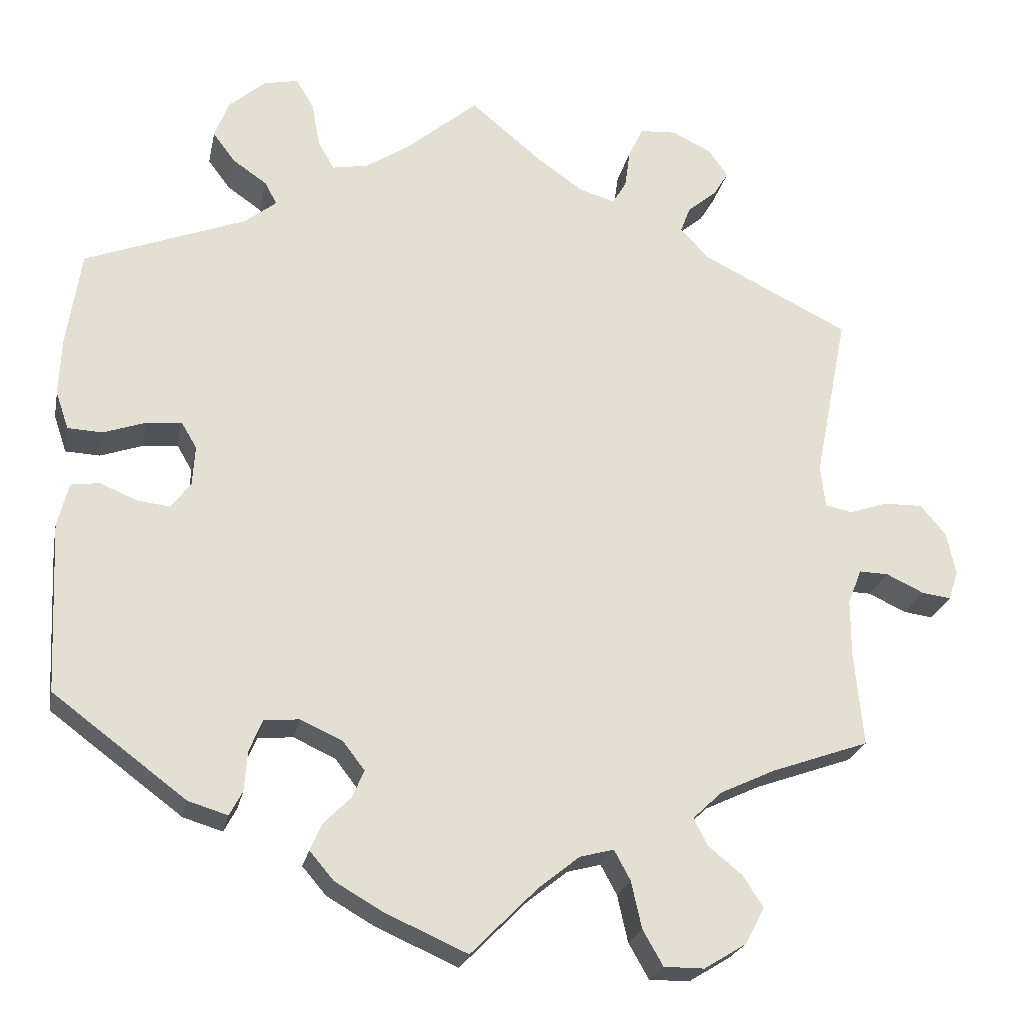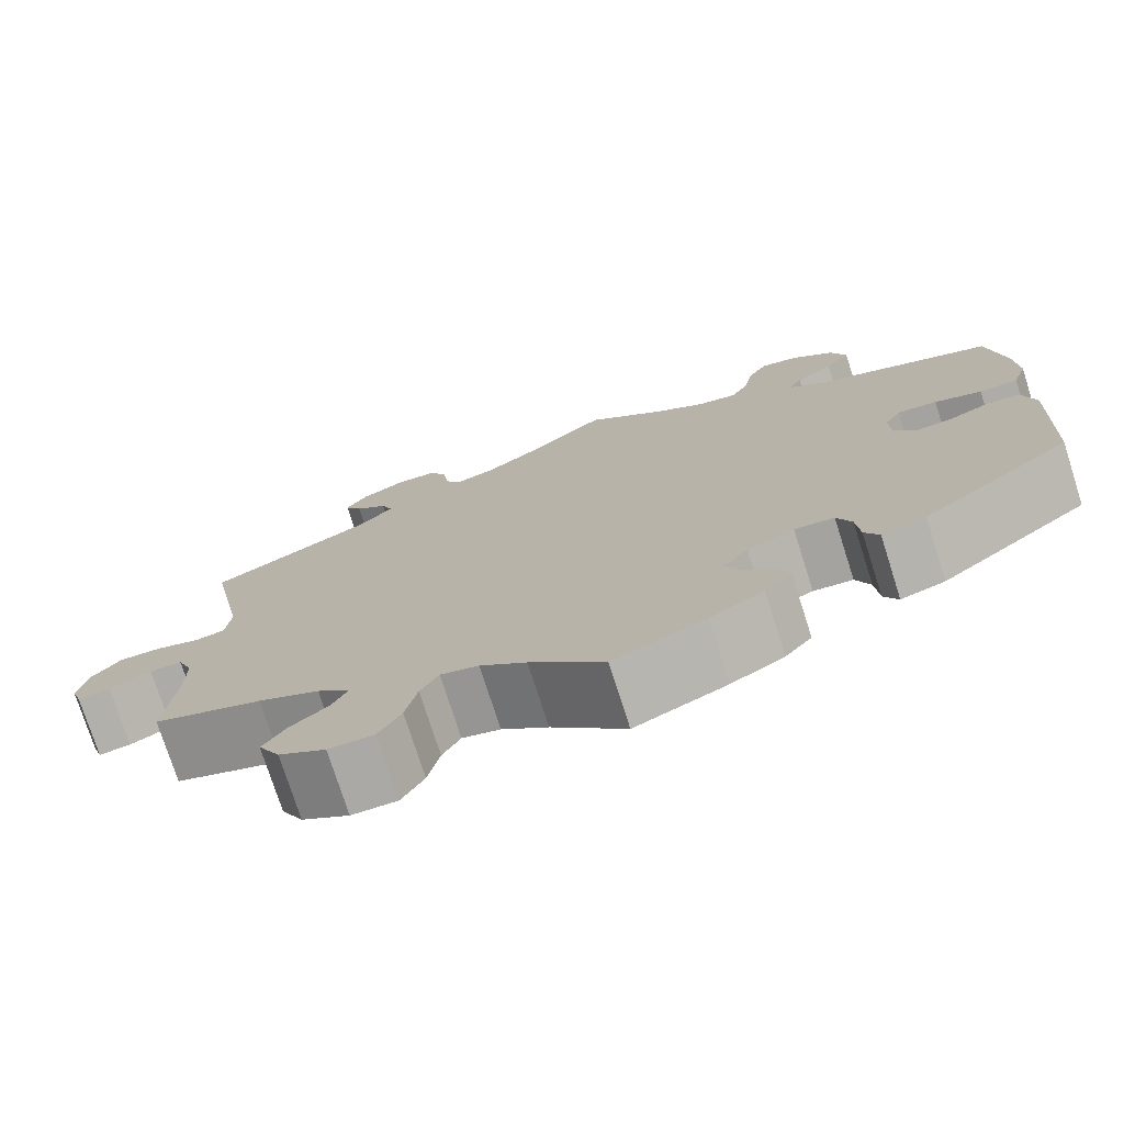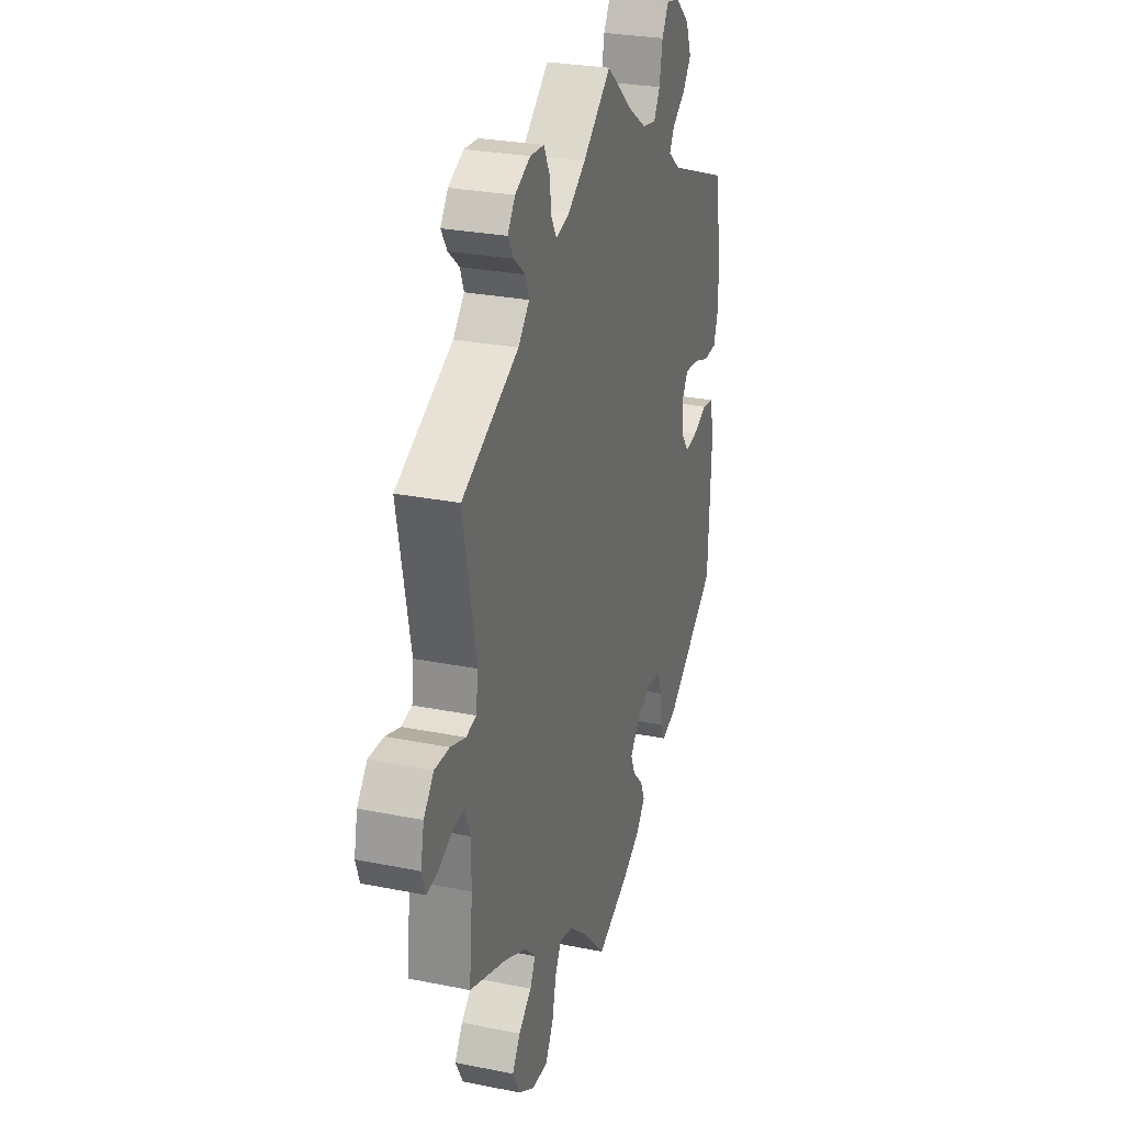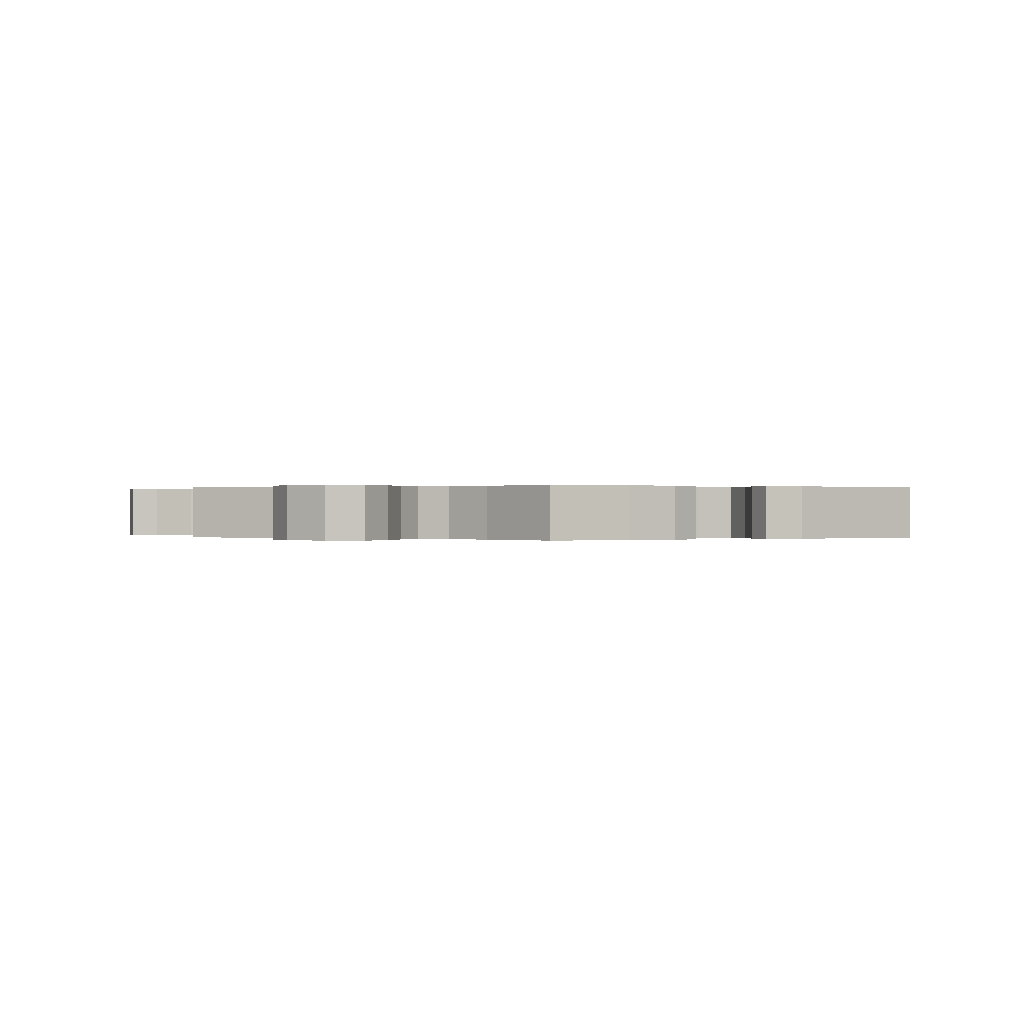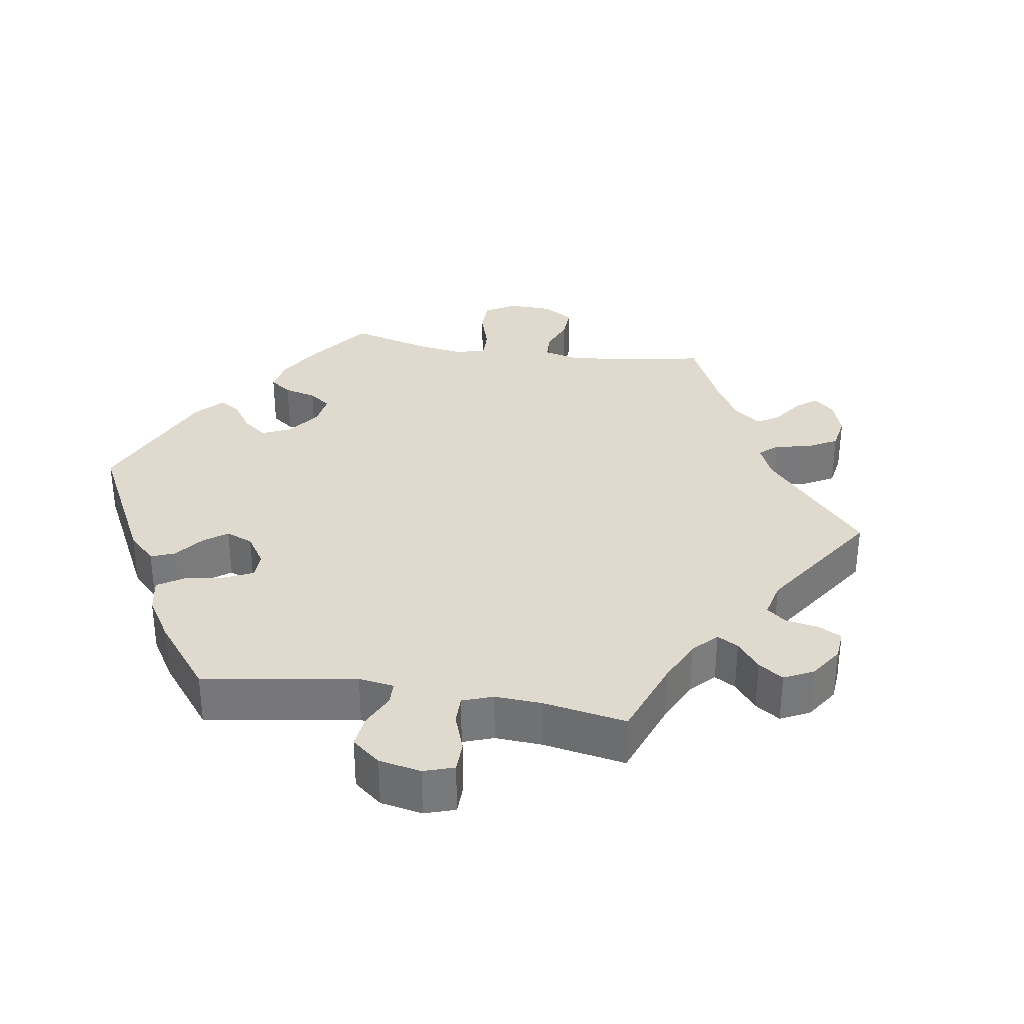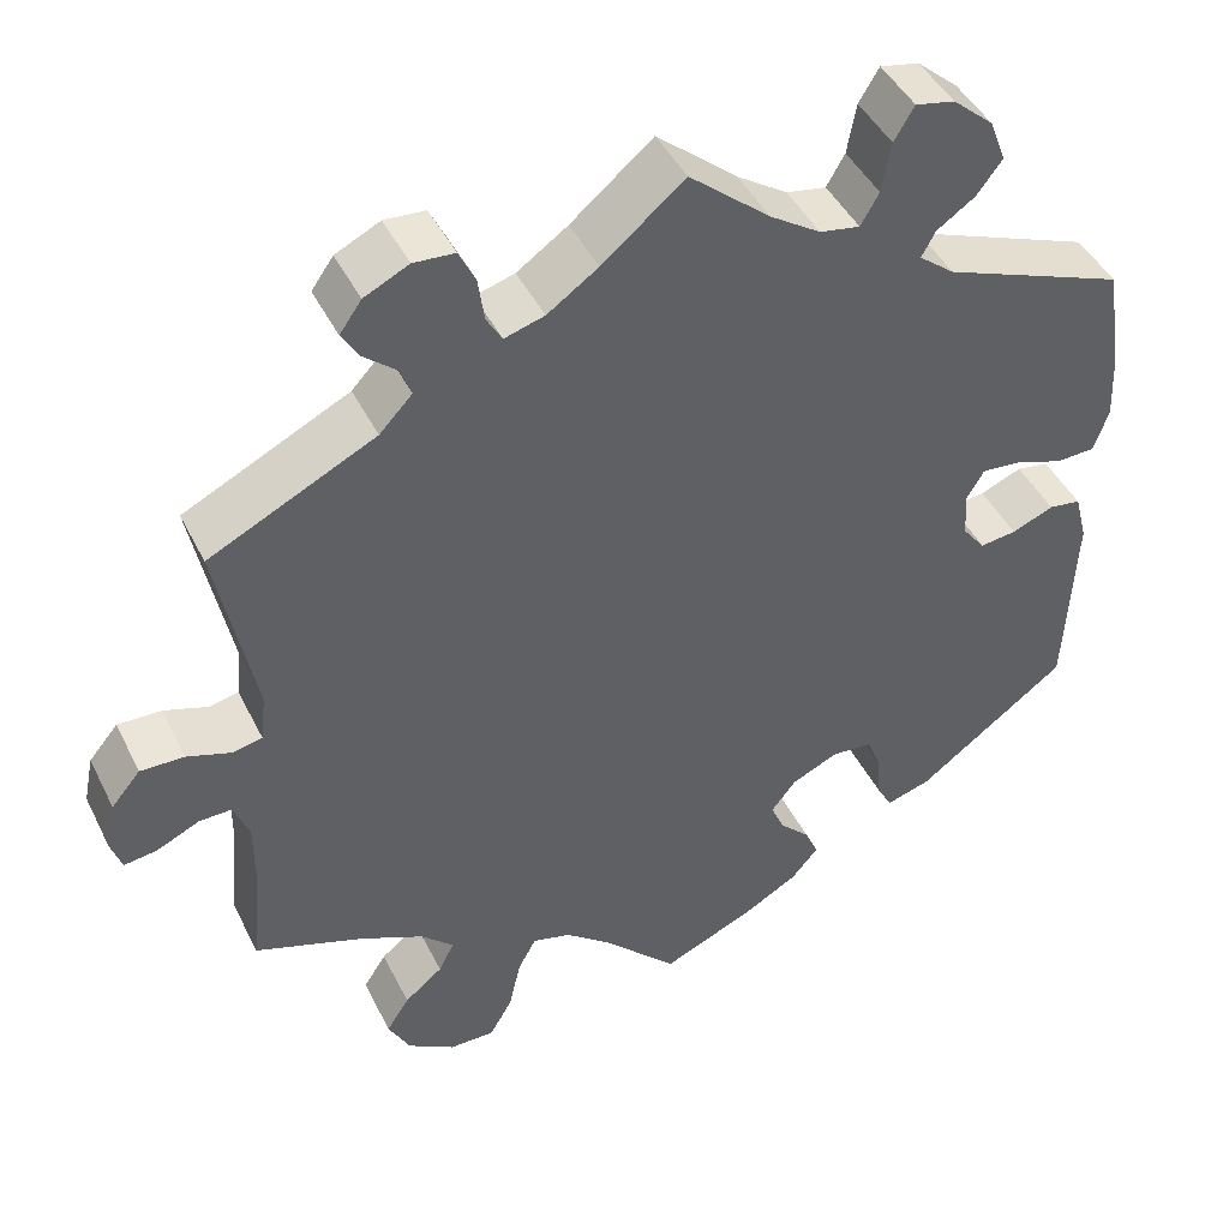
<metadata>
{"format":"obj","ext":"obj","renderer":"f3d","projection":"perspective","resolution":1024,"background":"white","views":[{"elev":-23.2,"azim":-11.3,"up":"+Z"},{"elev":-75.6,"azim":-162.3,"up":"+Z"},{"elev":27.3,"azim":107.3,"up":"+Z"},{"elev":0.1,"azim":-179.1,"up":"+Y"},{"elev":32.7,"azim":-20.9,"up":"+Y"},{"elev":44.7,"azim":154.8,"up":"+Z"}]}
</metadata>
<code>
v 0.09 0.07 0.503
v 0.146 0.07 0.464
v 0.19 0.07 0.451
v 0.207 0.07 0.48
v 0.214 0.07 0.529
v 0.232 0.07 0.566
v 0.277 0.07 0.569
v 0.326 0.07 0.545
v 0.35 0.07 0.511
v 0.331 0.07 0.48
v 0.295 0.07 0.45
v 0.283 0.07 0.418
v 0.319 0.07 0.38
v 0.501 0.07 0.29
v 0.46 0.07 0.083
v 0.466 0.07 0.031
v 0.499 0.07 0.024
v 0.547 0.07 0.04
v 0.595 0.07 0.041
v 0.627 0.07 0.003
v 0.638 0.07 -0.05
v 0.626 0.07 -0.086
v 0.59 0.07 -0.081
v 0.543 0.07 -0.059
v 0.507 0.07 -0.058
v 0.49 0.07 -0.101
v 0.49 0.07 -0.17
v 0.501 0.07 -0.289
v 0.38 0.07 -0.332
v 0.312 0.07 -0.364
v 0.276 0.07 -0.398
v 0.293 0.07 -0.432
v 0.335 0.07 -0.466
v 0.36 0.07 -0.505
v 0.336 0.07 -0.55
v 0.284 0.07 -0.582
v 0.234 0.07 -0.582
v 0.209 0.07 -0.538
v 0.196 0.07 -0.48
v 0.176 0.07 -0.443
v 0.134 0.07 -0.454
v 0.083 0.07 -0.495
v 0.001 0.07 -0.578
v -0.101 0.07 -0.533
v -0.16 0.07 -0.499
v -0.19 0.07 -0.464
v -0.175 0.07 -0.43
v -0.142 0.07 -0.397
v -0.127 0.07 -0.363
v -0.154 0.07 -0.328
v -0.206 0.07 -0.304
v -0.25 0.07 -0.308
v -0.266 0.07 -0.347
v -0.27 0.07 -0.397
v -0.286 0.07 -0.427
v -0.335 0.07 -0.412
v -0.5 0.07 -0.289
v -0.51 0.07 -0.077
v -0.496 0.07 -0.023
v -0.461 0.07 -0.018
v -0.415 0.07 -0.037
v -0.375 0.07 -0.042
v -0.35 0.07 -0.01
v -0.347 0.07 0.04
v -0.366 0.07 0.072
v -0.41 0.07 0.068
v -0.462 0.07 0.05
v -0.505 0.07 0.052
v -0.521 0.07 0.099
v -0.518 0.07 0.17
v -0.5 0.07 0.289
v -0.3 0.07 0.366
v -0.261 0.07 0.397
v -0.276 0.07 0.425
v -0.318 0.07 0.454
v -0.346 0.07 0.491
v -0.328 0.07 0.538
v -0.283 0.07 0.577
v -0.24 0.07 0.586
v -0.218 0.07 0.549
v -0.208 0.07 0.494
v -0.188 0.07 0.459
v -0.144 0.07 0.467
v -0.089 0.07 0.503
v 0 0.07 0.578
v 0.09 0 0.503
v 0.146 0 0.464
v 0.19 0 0.451
v 0.207 0 0.48
v 0.214 0 0.529
v 0.232 0 0.566
v 0.277 0 0.569
v 0.326 0 0.545
v 0.35 0 0.511
v 0.331 0 0.48
v 0.295 0 0.45
v 0.283 0 0.418
v 0.319 0 0.38
v 0.501 0 0.29
v 0.46 0 0.083
v 0.466 0 0.031
v 0.499 0 0.024
v 0.547 0 0.04
v 0.595 0 0.041
v 0.627 0 0.003
v 0.638 0 -0.05
v 0.626 0 -0.086
v 0.59 0 -0.081
v 0.543 0 -0.059
v 0.507 0 -0.058
v 0.49 0 -0.101
v 0.49 0 -0.17
v 0.501 0 -0.289
v 0.38 0 -0.332
v 0.312 0 -0.364
v 0.276 0 -0.398
v 0.293 0 -0.432
v 0.335 0 -0.466
v 0.36 0 -0.505
v 0.336 0 -0.55
v 0.284 0 -0.582
v 0.234 0 -0.582
v 0.209 0 -0.538
v 0.196 0 -0.48
v 0.176 0 -0.443
v 0.134 0 -0.454
v 0.083 0 -0.495
v 0.001 0 -0.578
v -0.101 0 -0.533
v -0.16 0 -0.499
v -0.19 0 -0.464
v -0.175 0 -0.43
v -0.142 0 -0.397
v -0.127 0 -0.363
v -0.154 0 -0.328
v -0.206 0 -0.304
v -0.25 0 -0.308
v -0.266 0 -0.347
v -0.27 0 -0.397
v -0.286 0 -0.427
v -0.335 0 -0.412
v -0.5 0 -0.289
v -0.51 0 -0.077
v -0.496 0 -0.023
v -0.461 0 -0.018
v -0.415 0 -0.037
v -0.375 0 -0.042
v -0.35 0 -0.01
v -0.347 0 0.04
v -0.366 0 0.072
v -0.41 0 0.068
v -0.462 0 0.05
v -0.505 0 0.052
v -0.521 0 0.099
v -0.518 0 0.17
v -0.5 0 0.289
v -0.3 0 0.366
v -0.261 0 0.397
v -0.276 0 0.425
v -0.318 0 0.454
v -0.346 0 0.491
v -0.328 0 0.538
v -0.283 0 0.577
v -0.24 0 0.586
v -0.218 0 0.549
v -0.208 0 0.494
v -0.188 0 0.459
v -0.144 0 0.467
v -0.089 0 0.503
v 0 0 0.578
f 84 85 1
f 83 84 1 2
f 82 83 2 3
f 78 79 80 81
f 78 81 82
f 77 78 82
f 74 75 76 77
f 73 74 77 82
f 69 70 71 72
f 69 72 73
f 66 67 68 69
f 65 66 69 73
f 64 65 73 82
f 58 59 60 61
f 58 61 62
f 57 58 62
f 56 57 62 63
f 53 54 55 56
f 52 53 56 63
f 45 46 47 48
f 45 48 49
f 42 43 44 45
f 41 42 45 49
f 40 41 49 50
f 36 37 38 39
f 36 39 40
f 35 36 40
f 32 33 34 35
f 31 32 35 40
f 30 31 40 50
f 27 28 29
f 26 27 29 30
f 25 26 30 50
f 21 22 23 24
f 21 24 25
f 20 21 25
f 17 18 19 20
f 17 20 25 50
f 13 14 15
f 12 13 15 16
f 8 9 10 11
f 8 11 12
f 7 8 12
f 4 5 6 7
f 3 4 7 12
f 82 3 12 16
f 51 52 63 64
f 51 64 82 16
f 16 17 50 51
f 86 170 169
f 87 86 169 168
f 88 87 168 167
f 166 165 164 163
f 167 166 163
f 167 163 162
f 162 161 160 159
f 167 162 159 158
f 157 156 155 154
f 158 157 154
f 154 153 152 151
f 158 154 151 150
f 167 158 150 149
f 146 145 144 143
f 147 146 143
f 147 143 142
f 148 147 142 141
f 141 140 139 138
f 148 141 138 137
f 133 132 131 130
f 134 133 130
f 130 129 128 127
f 134 130 127 126
f 135 134 126 125
f 124 123 122 121
f 125 124 121
f 125 121 120
f 120 119 118 117
f 125 120 117 116
f 135 125 116 115
f 114 113 112
f 115 114 112 111
f 135 115 111 110
f 109 108 107 106
f 110 109 106
f 110 106 105
f 105 104 103 102
f 135 110 105 102
f 100 99 98
f 101 100 98 97
f 96 95 94 93
f 97 96 93
f 97 93 92
f 92 91 90 89
f 97 92 89 88
f 101 97 88 167
f 149 148 137 136
f 101 167 149 136
f 136 135 102 101
f 1 86 87 2
f 2 87 88 3
f 3 88 89 4
f 4 89 90 5
f 5 90 91 6
f 6 91 92 7
f 7 92 93 8
f 8 93 94 9
f 9 94 95 10
f 10 95 96 11
f 11 96 97 12
f 12 97 98 13
f 13 98 99 14
f 14 99 100 15
f 15 100 101 16
f 16 101 102 17
f 17 102 103 18
f 18 103 104 19
f 19 104 105 20
f 20 105 106 21
f 21 106 107 22
f 22 107 108 23
f 23 108 109 24
f 24 109 110 25
f 25 110 111 26
f 26 111 112 27
f 27 112 113 28
f 28 113 114 29
f 29 114 115 30
f 30 115 116 31
f 31 116 117 32
f 32 117 118 33
f 33 118 119 34
f 34 119 120 35
f 35 120 121 36
f 36 121 122 37
f 37 122 123 38
f 38 123 124 39
f 39 124 125 40
f 40 125 126 41
f 41 126 127 42
f 42 127 128 43
f 43 128 129 44
f 44 129 130 45
f 45 130 131 46
f 46 131 132 47
f 47 132 133 48
f 48 133 134 49
f 49 134 135 50
f 50 135 136 51
f 51 136 137 52
f 52 137 138 53
f 53 138 139 54
f 54 139 140 55
f 55 140 141 56
f 56 141 142 57
f 57 142 143 58
f 58 143 144 59
f 59 144 145 60
f 60 145 146 61
f 61 146 147 62
f 62 147 148 63
f 63 148 149 64
f 64 149 150 65
f 65 150 151 66
f 66 151 152 67
f 67 152 153 68
f 68 153 154 69
f 69 154 155 70
f 70 155 156 71
f 71 156 157 72
f 72 157 158 73
f 73 158 159 74
f 74 159 160 75
f 75 160 161 76
f 76 161 162 77
f 77 162 163 78
f 78 163 164 79
f 79 164 165 80
f 80 165 166 81
f 81 166 167 82
f 82 167 168 83
f 83 168 169 84
f 84 169 170 85
f 85 170 86 1

</code>
